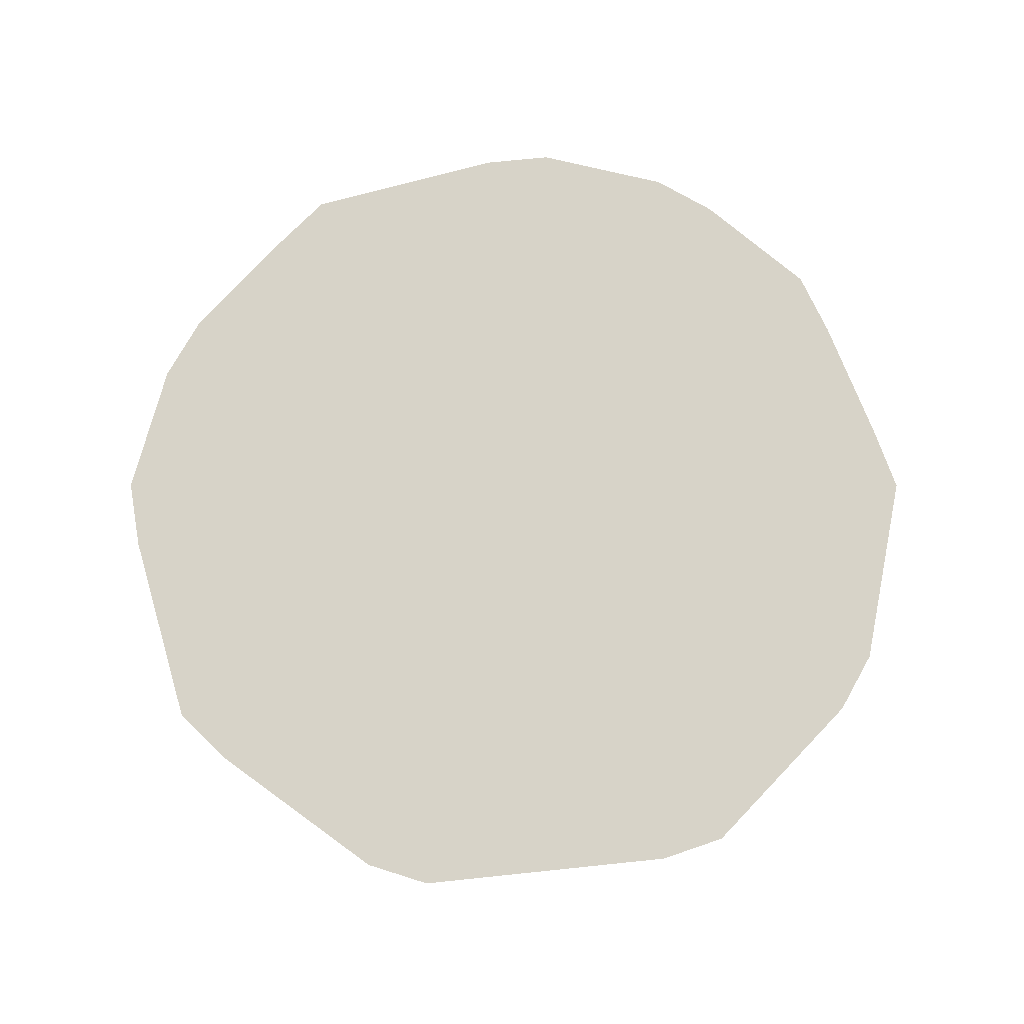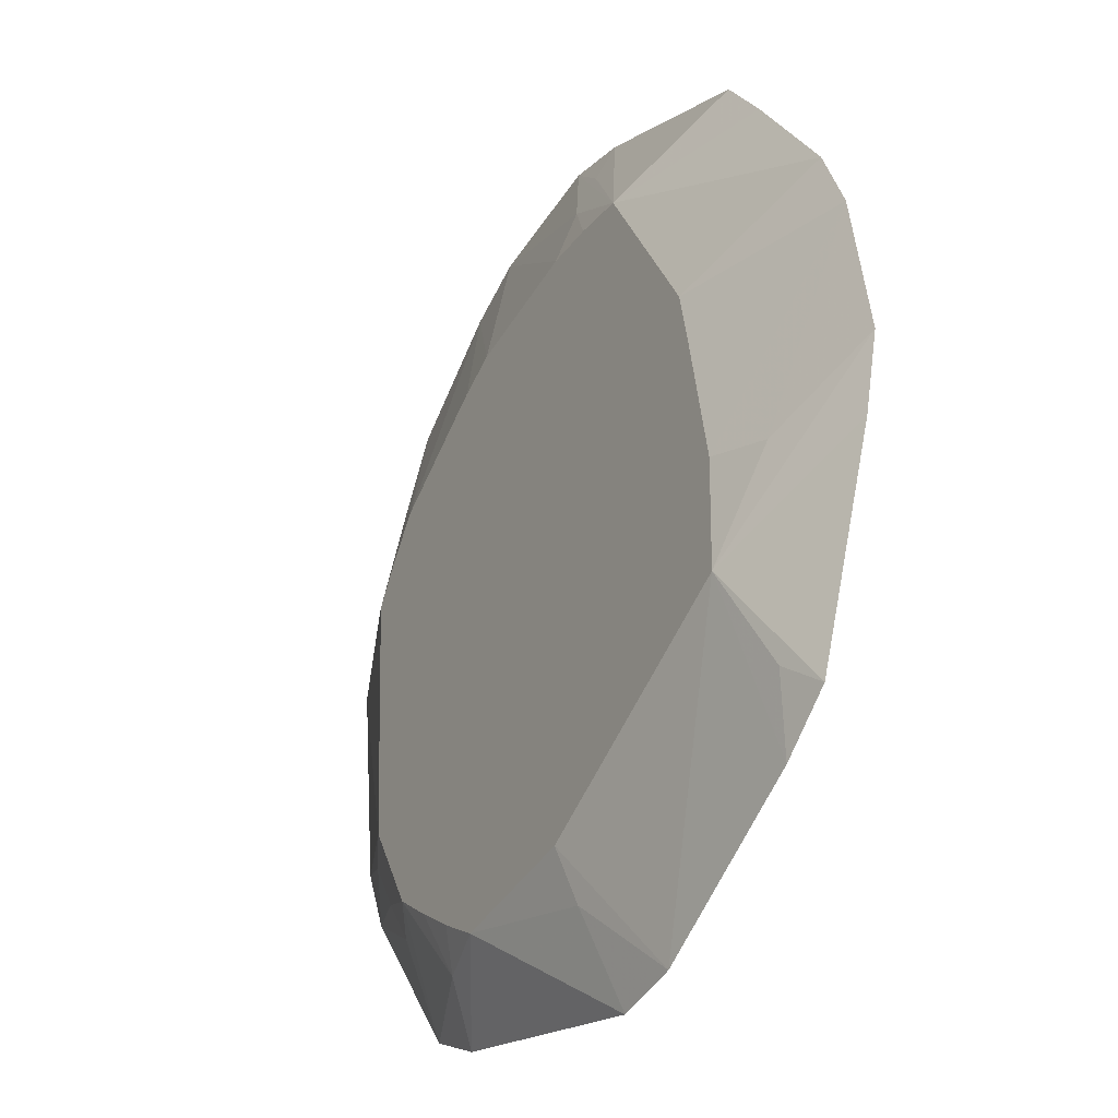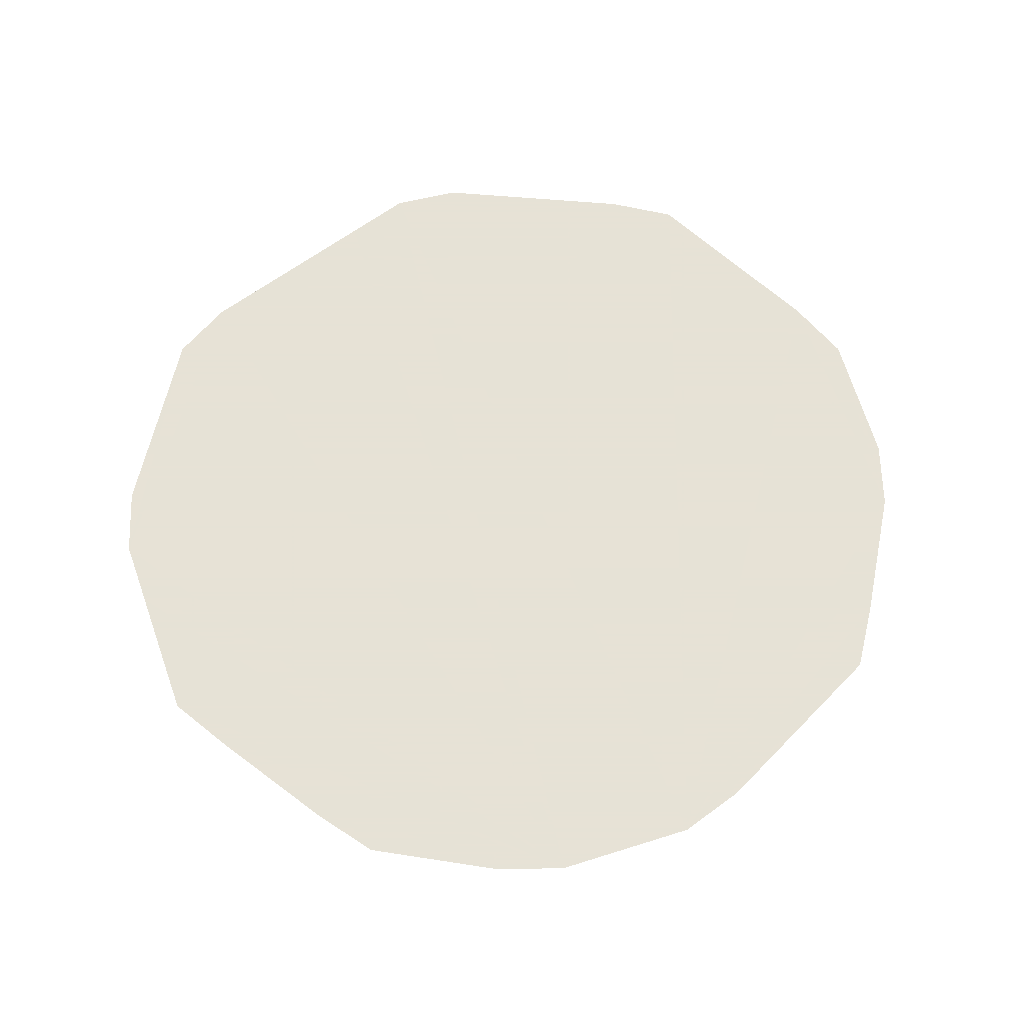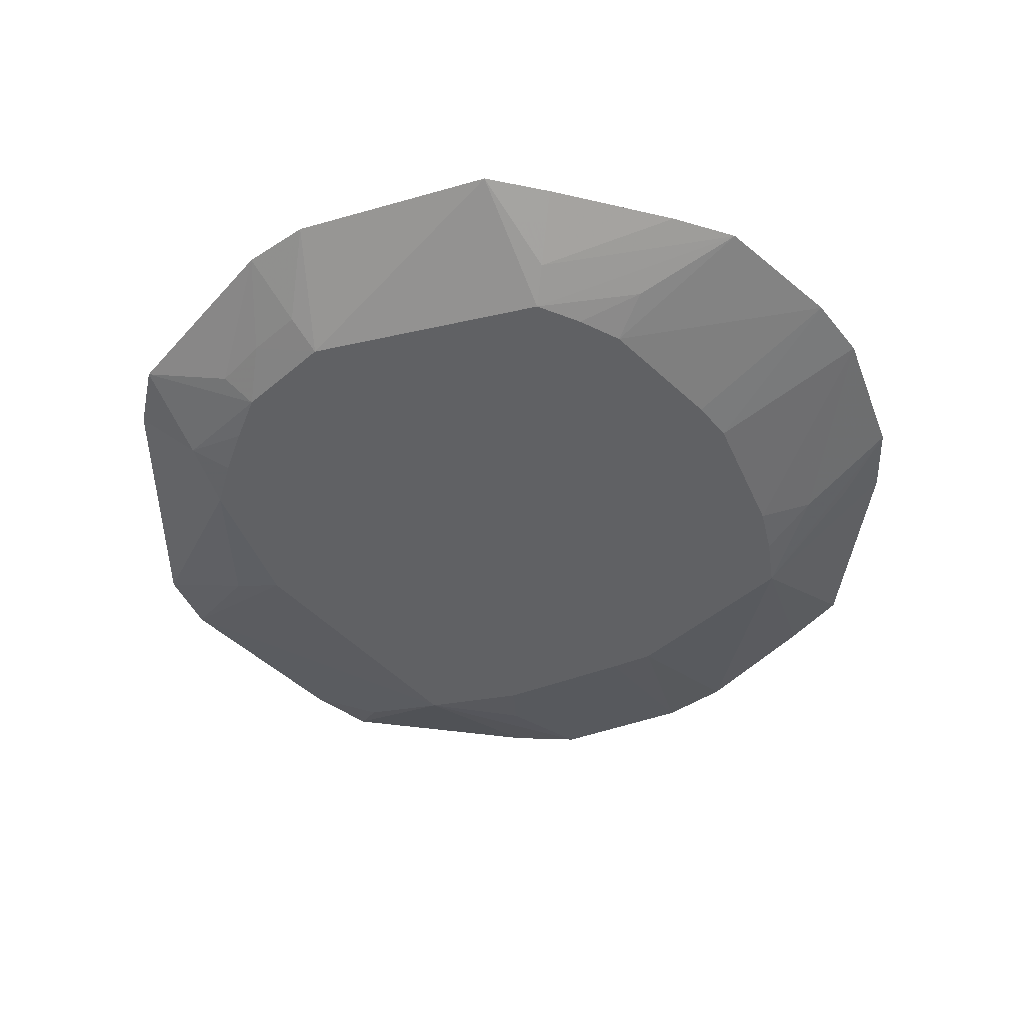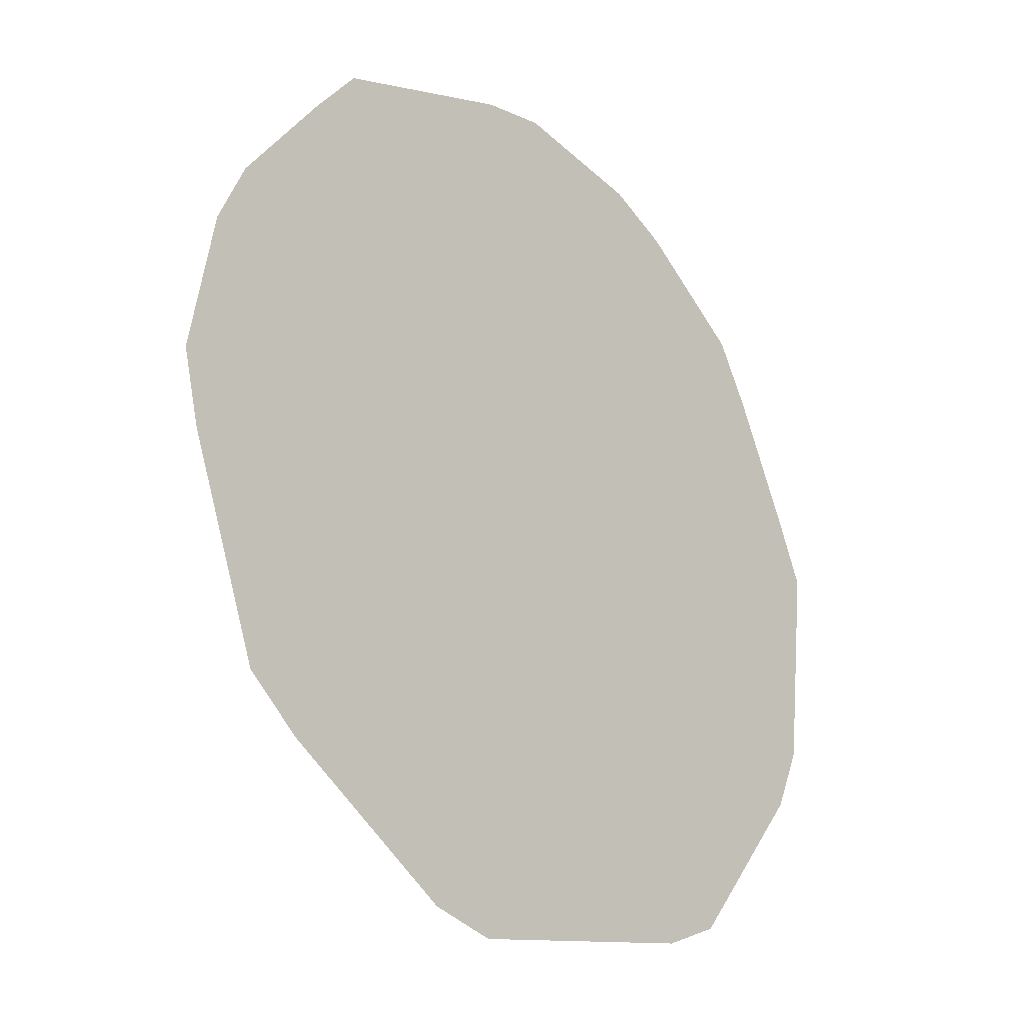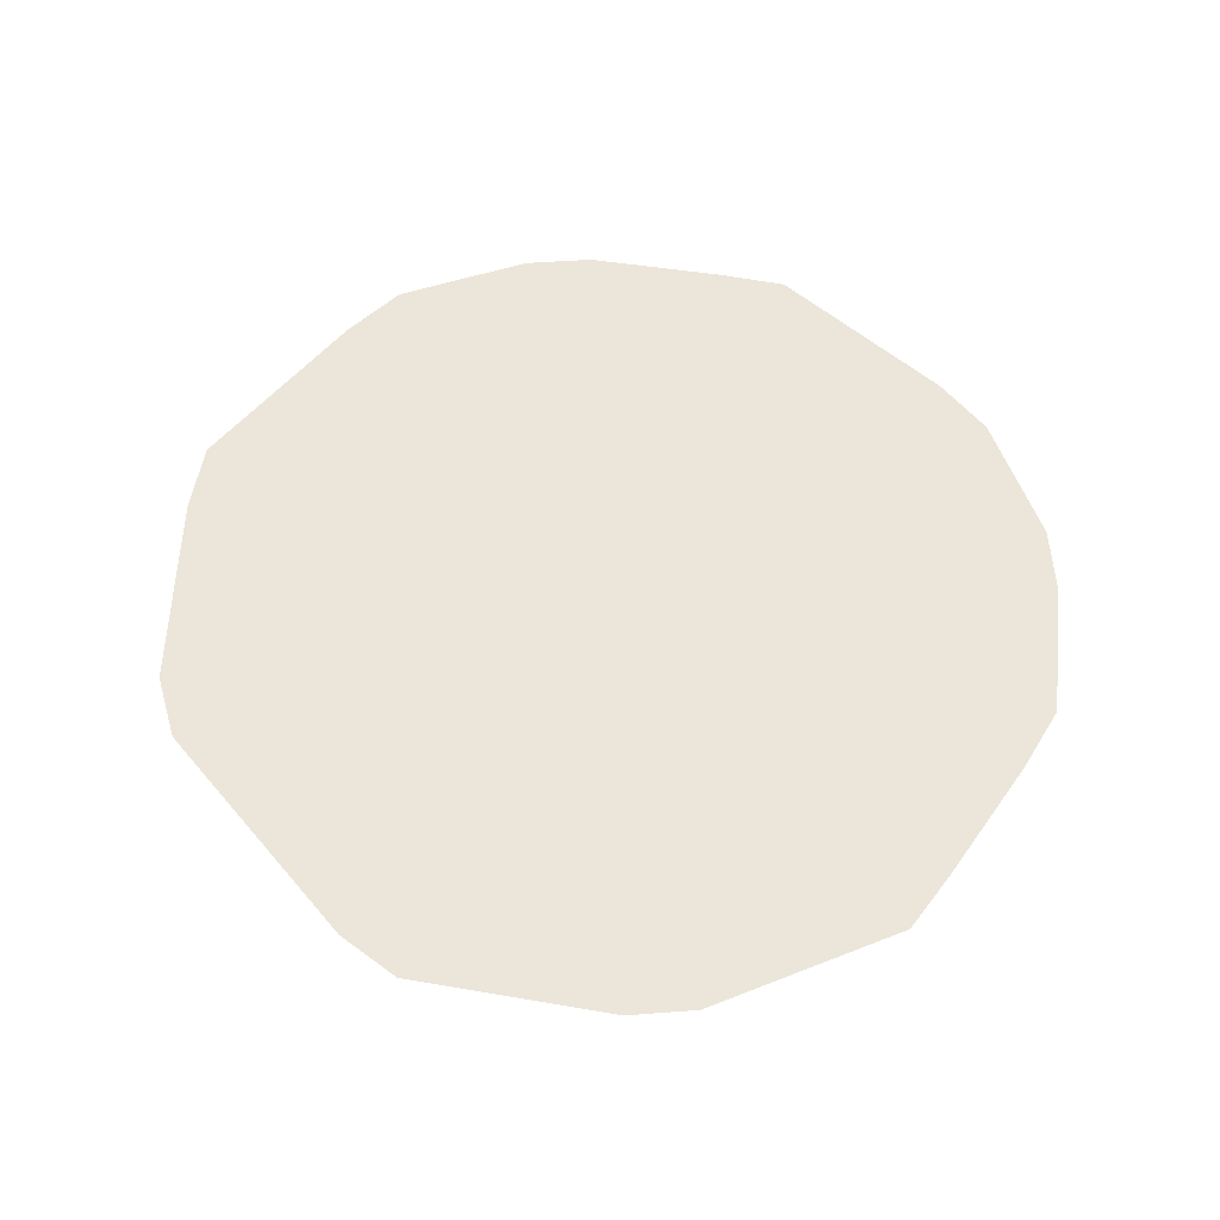
<metadata>
{"format":"obj","ext":"obj","renderer":"f3d","projection":"perspective","resolution":1024,"background":"white","views":[{"elev":76.6,"azim":4.5,"up":"+Z"},{"elev":-29.4,"azim":-119.5,"up":"+Y"},{"elev":63.8,"azim":153.5,"up":"+Z"},{"elev":-47.0,"azim":101.4,"up":"+Z"},{"elev":-24.6,"azim":-48.9,"up":"+Y"},{"elev":56.7,"azim":60.9,"up":"+Z"}]}
</metadata>
<code>
v 0.04509 0.01404 -0.001263
v 0.04084 0.02008 -0.001263
v 0.03626 0.02547 -0.001263
v 0.01928 0.03618 -0.001263
v 0.01348 0.0391 -0.001263
v -0.006266 0.04322 -0.001263
v -0.01361 0.04348 -0.001263
v -0.02149 0.04303 -0.001263
v -0.03694 0.01875 -0.001263
v -0.03843 0.0123 -0.001263
v -0.04252 -0.007238 -0.001263
v -0.04245 -0.0144 -0.001263
v -0.04233 -0.0223 -0.001263
v -0.006007 -0.04239 -0.001263
v 0.01552 -0.04619 -0.001263
v 0.02223 -0.04276 -0.001263
v 0.02867 -0.03898 -0.001263
v 0.03515 -0.03491 -0.001263
v 0.03925 -0.02845 -0.001263
v 0.04327 -0.02212 -0.001263
v 0.05087 0.01592 0.001265
v 0.04242 0.02995 0.001265
v -0.007533 0.05122 0.001265
v -0.05097 -0.008577 0.001265
v -0.007212 -0.05 0.001265
v 0.02504 -0.04829 0.001265
v 0.0388 -0.03856 0.001265
v 0.0439 -0.03183 0.001265
v 0.04834 -0.02471 0.001265
v -0.008526 0.05749 0.003793
v -0.04754 -0.03541 0.003793
v 0.06488 0.009772 0.006321
v 0.06066 0.0191 0.006321
v 0.05191 0.03685 0.006321
v 0.0468 0.04576 0.006321
v 0.03018 0.05757 0.006321
v 0.0209 0.06194 0.006321
v 0.0006435 0.06509 0.006321
v -0.009443 0.06328 0.006321
v -0.01896 0.05992 0.006321
v -0.03824 0.05311 0.006321
v -0.04495 0.04519 0.006321
v -0.05115 0.03723 0.006321
v -0.05742 0.02918 0.006321
v -0.06177 0.01988 0.006321
v -0.0637 0.00979 0.006321
v -0.06565 -0.0004018 0.006321
v -0.06317 -0.01051 0.006321
v -0.05244 -0.03897 0.006321
v -0.0445 -0.04555 0.006321
v -0.01907 -0.06108 0.006321
v -0.009322 -0.06332 0.006321
v 0.0006435 -0.06149 0.006321
v 0.01938 -0.05805 0.006321
v 0.02911 -0.05626 0.006321
v 0.03834 -0.05229 0.006321
v 0.05723 -0.02923 0.006321
v 0.0614 -0.02014 0.006321
v 0.06256 -0.01021 0.006321
f 47 13 48
f 37 38 52
f 51 50 13
f 47 48 44
f 44 48 38
f 52 38 49
f 38 48 49
f 49 51 52
f 50 51 49
f 49 48 13
f 58 55 56
f 37 55 58
f 13 50 31
f 31 49 13
f 50 49 31
f 9 45 44
f 57 58 56
f 29 58 57
f 54 15 55
f 52 51 25
f 25 15 52
f 38 41 42
f 38 37 23
f 37 6 23
f 47 44 46
f 44 45 46
f 34 35 37
f 5 6 37
f 37 35 36
f 35 3 36
f 36 5 37
f 7 23 6
f 26 18 56
f 56 55 26
f 55 15 26
f 27 57 56
f 56 18 27
f 52 15 53
f 15 54 53
f 43 44 38
f 38 42 43
f 8 42 41
f 8 43 42
f 23 7 8
f 8 9 44
f 44 43 8
f 38 23 8
f 20 1 32
f 32 59 20
f 20 59 58
f 20 58 29
f 32 1 21
f 35 34 21
f 21 1 35
f 22 3 35
f 35 1 22
f 4 36 3
f 5 36 4
f 24 13 47
f 47 46 24
f 24 46 45
f 45 11 24
f 45 9 10
f 10 11 45
f 16 26 15
f 29 57 28
f 57 27 28
f 28 27 18
f 28 20 29
f 15 25 14
f 14 25 51
f 14 51 13
f 32 21 33
f 33 21 34
f 33 37 32
f 33 34 37
f 3 22 2
f 2 22 1
f 12 11 13
f 13 24 12
f 12 24 11
f 18 26 17
f 26 16 17
f 19 28 18
f 20 28 19
f 38 8 30
f 30 39 38
f 8 39 30
f 40 8 41
f 40 39 8
f 40 41 38
f 38 39 40
f 37 58 59
f 32 37 59
f 53 37 52
f 53 54 55
f 53 55 37
f 9 8 19
f 19 7 6
f 13 11 19
f 19 14 13
f 6 5 19
f 19 10 9
f 18 17 19
f 15 14 19
f 19 4 3
f 19 16 15
f 19 8 7
f 1 20 19
f 5 4 19
f 11 10 19
f 3 2 19
f 19 2 1
f 19 17 16

</code>
